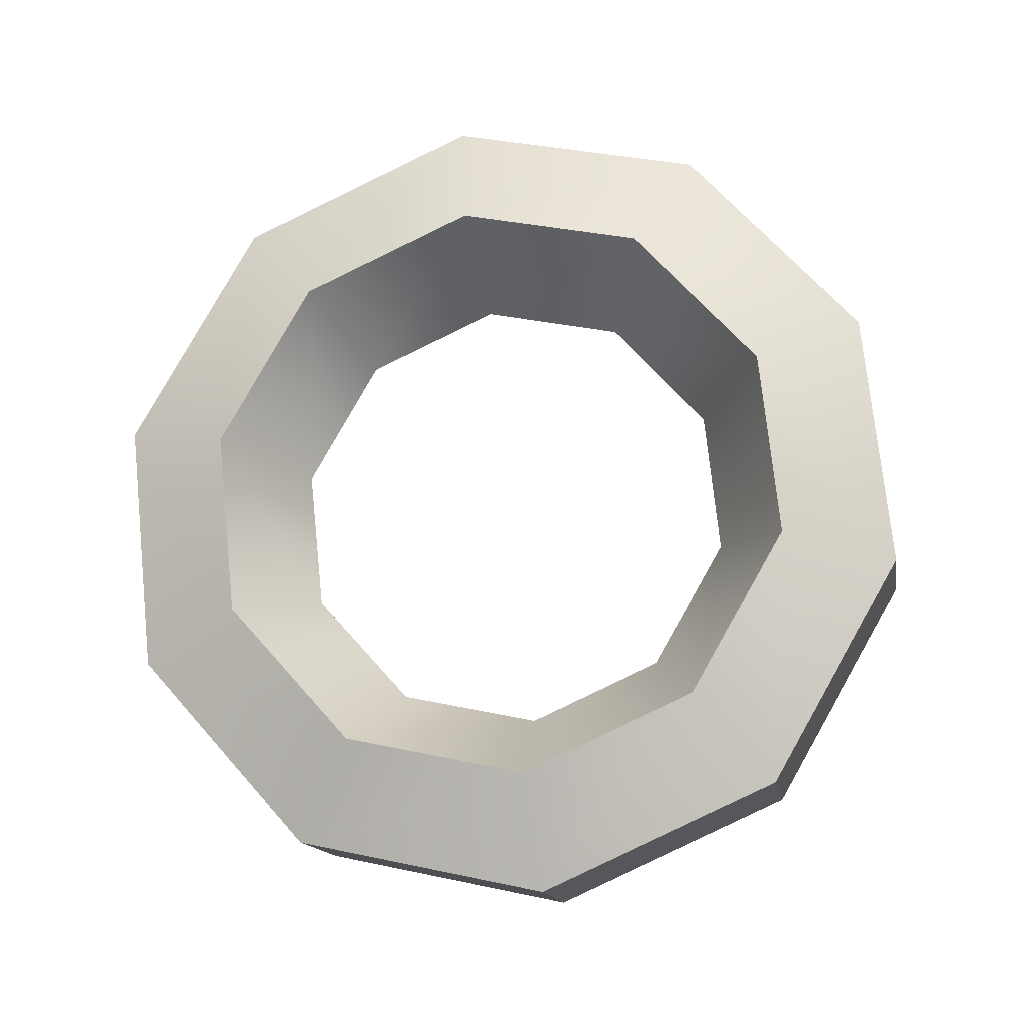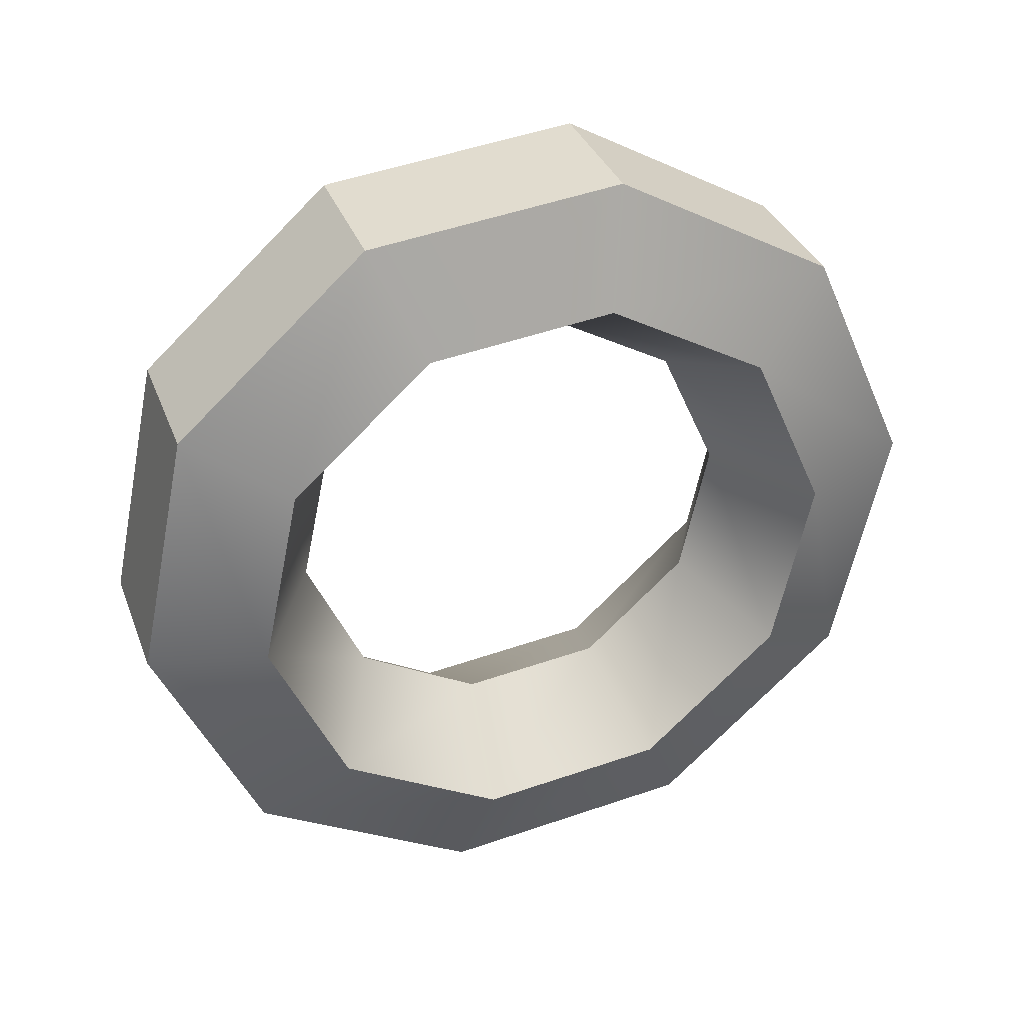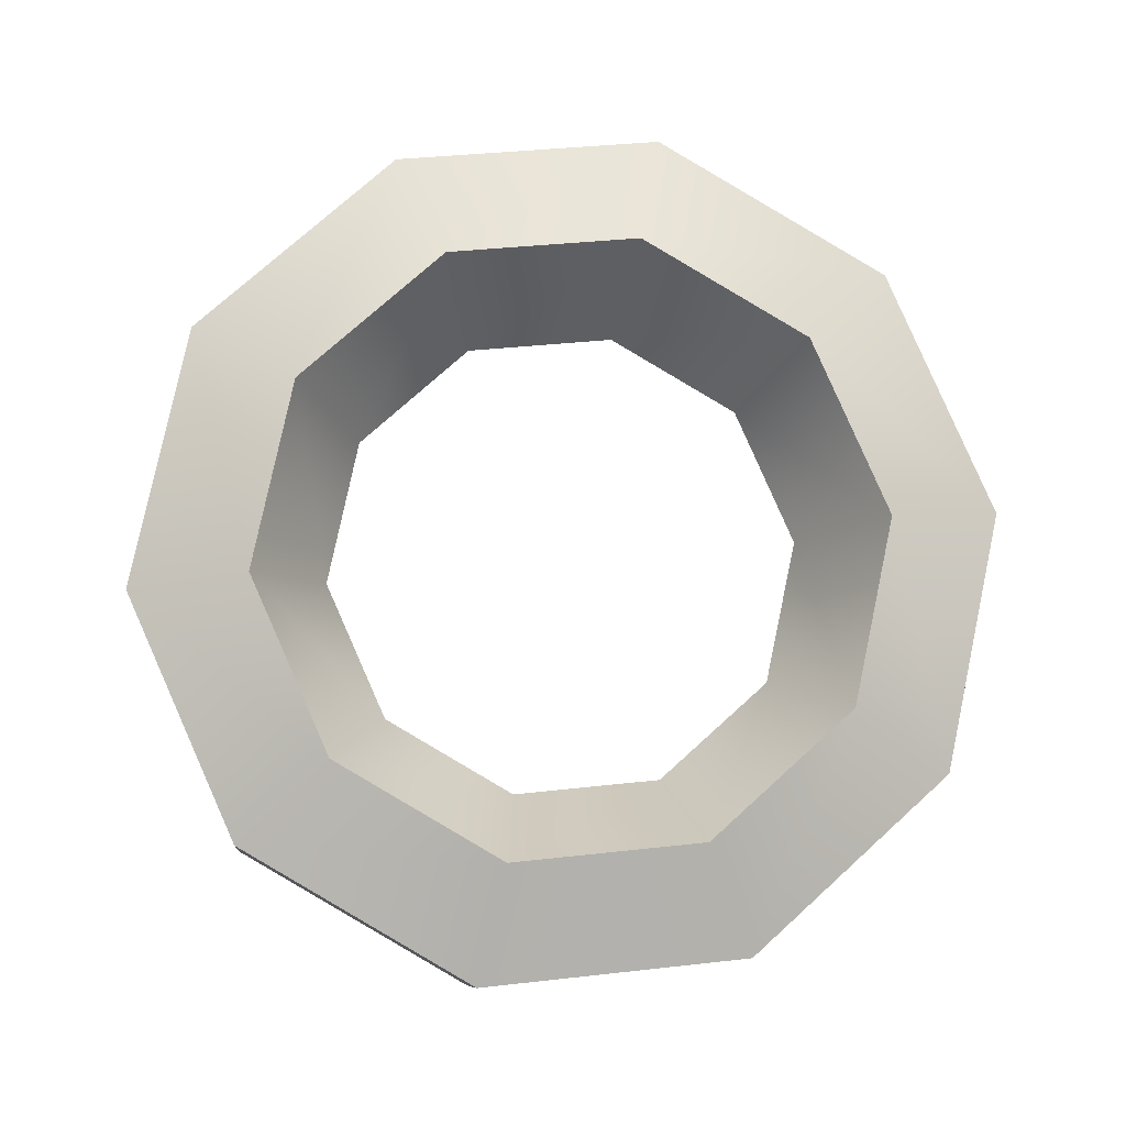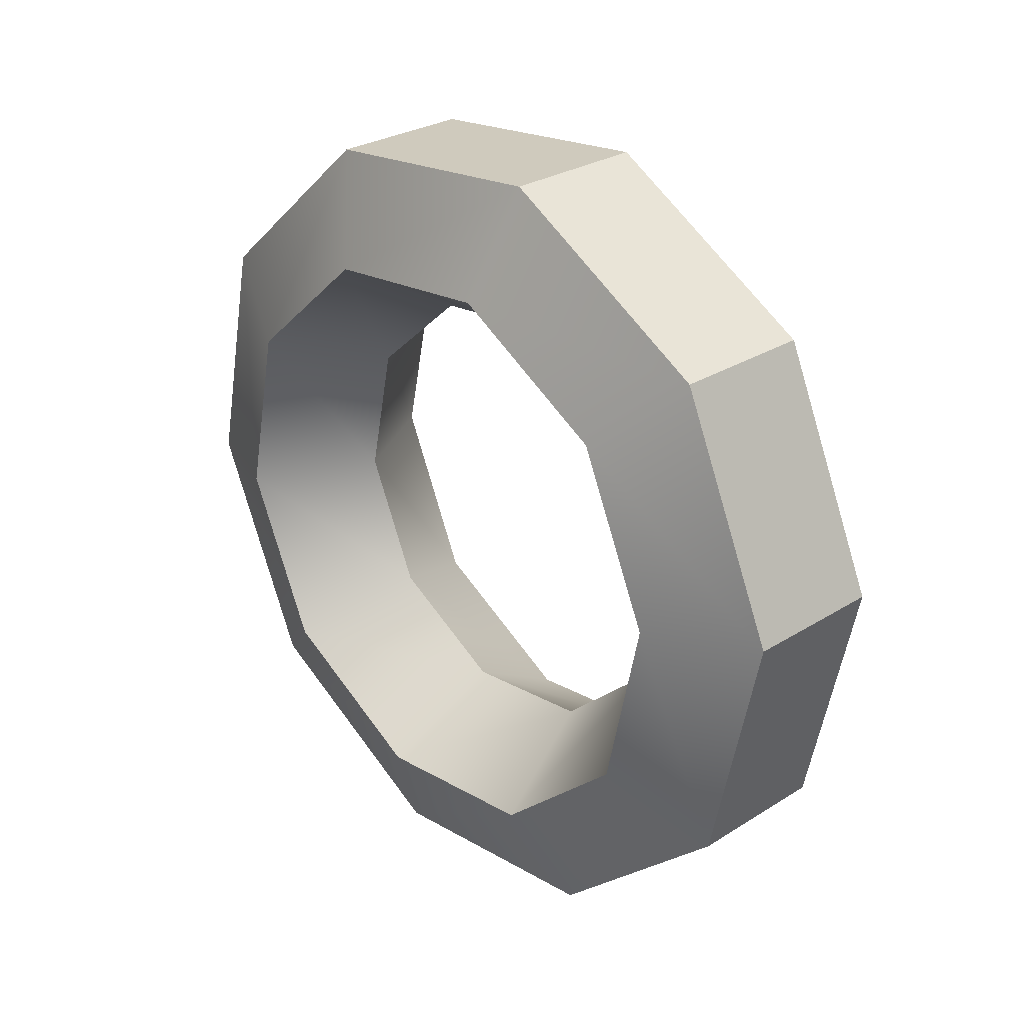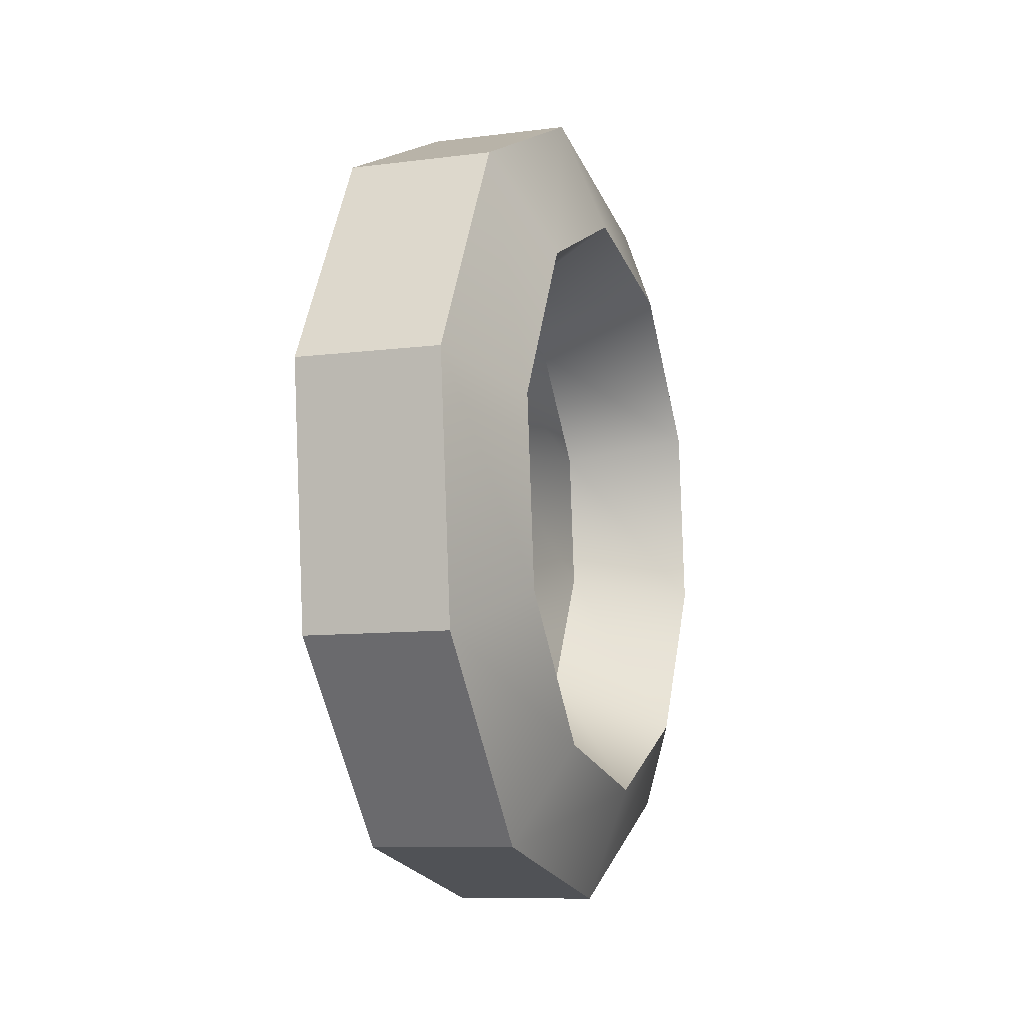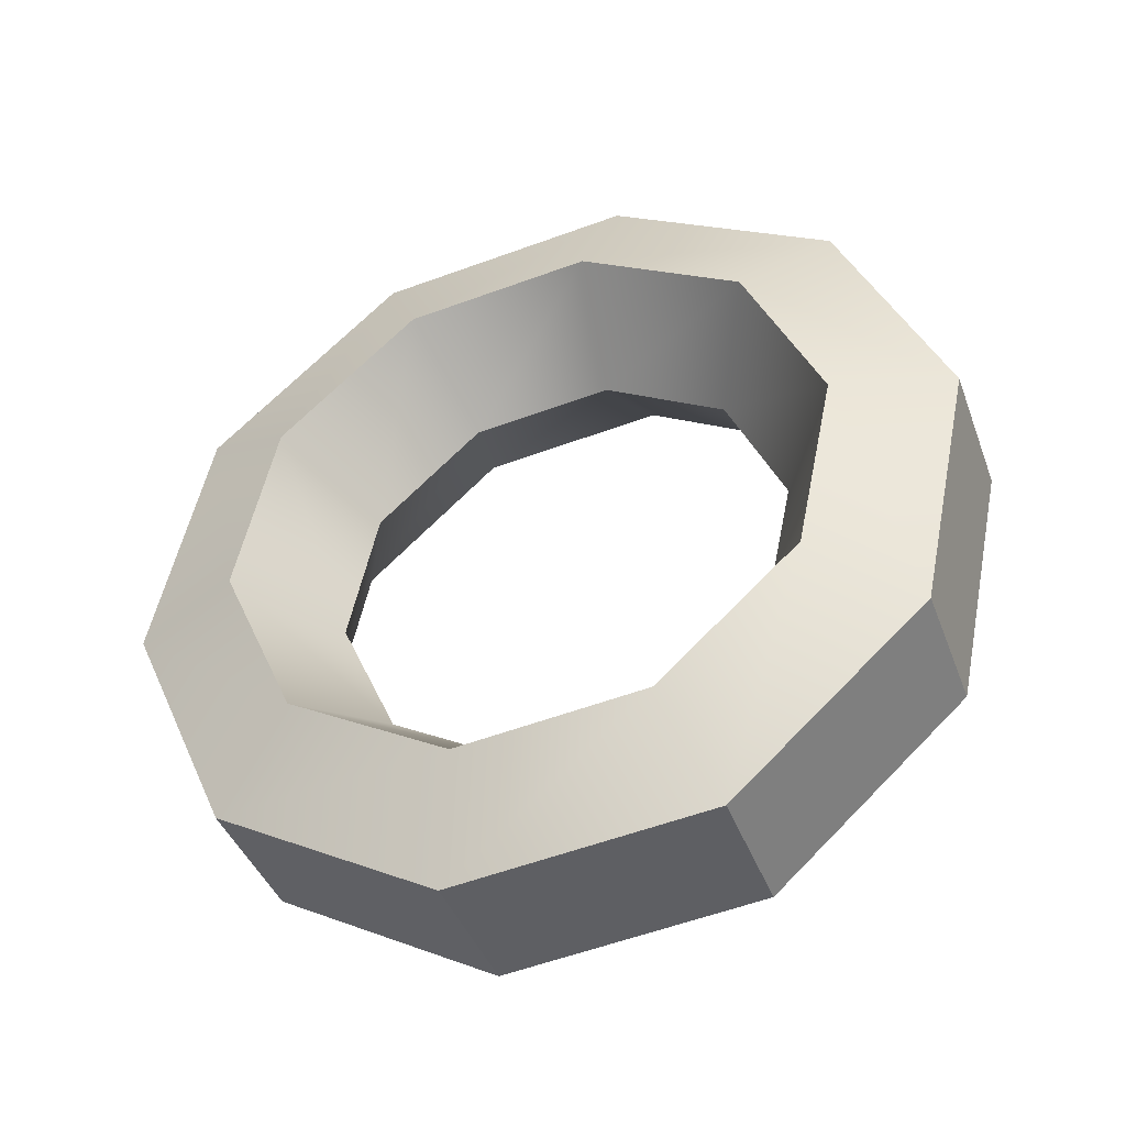
<metadata>
{"format":"obj","ext":"obj","renderer":"f3d","projection":"perspective","resolution":1024,"background":"white","views":[{"elev":-14.7,"azim":-80.3,"up":"+Z"},{"elev":34.8,"azim":-109.3,"up":"+Y"},{"elev":-9.3,"azim":-95.8,"up":"+Y"},{"elev":28.4,"azim":-43.3,"up":"+Y"},{"elev":-9.2,"azim":-161.0,"up":"+Z"},{"elev":-41.7,"azim":-70.4,"up":"+Y"}]}
</metadata>
<code>
g TowerBell_RingTop
v -2.235e-08 -0.09408 -0.8951
v -0.456 0.5882 -1.019
v -2.235e-08 0.45 -0.7794
v -0.456 -0.123 -1.17
v -2.235e-08 -0.6022 -0.6688
v -0.456 -0.7872 -0.8742
v -2.235e-08 -0.8803 -0.1871
v -0.456 -1.151 -0.2446
v -2.235e-08 -0.8222 0.3661
v -0.456 -1.075 0.4785
v -2.235e-08 -0.45 0.7794
v -0.456 -0.5882 1.019
v -2.235e-08 0.09408 0.8951
v -0.456 0.123 1.17
v -2.235e-08 0.6022 0.6688
v -0.456 0.7872 0.8742
v -2.235e-08 0.8803 0.1871
v -0.456 1.151 0.2446
v -2.235e-08 0.8222 -0.3661
v -0.456 1.075 -0.4785
v -2.235e-08 0.45 -0.7794
v -0.456 0.5882 -1.019
v -0.456 -0.123 -1.17
v -0.2818 0.8118 -1.406
v -0.456 0.5882 -1.019
v -0.2818 -0.1697 -1.615
v -0.456 -0.7872 -0.8742
v -0.2818 -1.086 -1.207
v -0.456 -1.151 -0.2446
v -0.2818 -1.588 -0.3376
v -0.456 -1.075 0.4785
v -0.2818 -1.483 0.6604
v -0.456 -0.5882 1.019
v -0.2818 -0.8118 1.406
v -0.456 0.123 1.17
v -0.2818 0.1697 1.615
v -0.456 0.7872 0.8742
v -0.2818 1.086 1.207
v -0.456 1.151 0.2446
v -0.2818 1.588 0.3376
v -0.456 1.075 -0.4785
v -0.2818 1.483 -0.6604
v -0.456 0.5882 -1.019
v -0.2818 0.8118 -1.406
v -0.2818 -0.1697 -1.615
v 0.2818 -0.1697 -1.615
v 0.2818 0.8118 -1.406
v -0.2818 0.8118 -1.406
v -0.2818 -1.086 -1.207
v 0.2818 -1.086 -1.207
v 0.2818 -0.1697 -1.615
v -0.2818 -0.1697 -1.615
v -0.2818 -1.588 -0.3376
v 0.2818 -1.588 -0.3376
v 0.2818 -1.086 -1.207
v -0.2818 -1.086 -1.207
v -0.2818 -1.483 0.6604
v 0.2818 -1.483 0.6604
v 0.2818 -1.588 -0.3376
v -0.2818 -1.588 -0.3376
v -0.2818 -0.8118 1.406
v 0.2818 -0.8118 1.406
v 0.2818 -1.483 0.6604
v -0.2818 -1.483 0.6604
v -0.2818 0.1697 1.615
v 0.2818 0.1697 1.615
v 0.2818 -0.8118 1.406
v -0.2818 -0.8118 1.406
v -0.2818 1.086 1.207
v 0.2818 1.086 1.207
v 0.2818 0.1697 1.615
v -0.2818 0.1697 1.615
v -0.2818 1.588 0.3376
v 0.2818 1.588 0.3376
v 0.2818 1.086 1.207
v -0.2818 1.086 1.207
v -0.2818 1.483 -0.6604
v 0.2818 1.483 -0.6604
v 0.2818 1.588 0.3376
v -0.2818 1.588 0.3376
v -0.2818 0.8118 -1.406
v 0.2818 0.8118 -1.406
v 0.2818 1.483 -0.6604
v -0.2818 1.483 -0.6604
v 0.2818 -0.1697 -1.615
v 0.456 0.5882 -1.019
v 0.2818 0.8118 -1.406
v 0.456 -0.123 -1.17
v 0.2818 -1.086 -1.207
v 0.456 -0.7872 -0.8742
v 0.2818 -1.588 -0.3376
v 0.456 -1.151 -0.2446
v 0.2818 -1.483 0.6604
v 0.456 -1.075 0.4785
v 0.2818 -0.8118 1.406
v 0.456 -0.5882 1.019
v 0.2818 0.1697 1.615
v 0.456 0.123 1.17
v 0.2818 1.086 1.207
v 0.456 0.7872 0.8742
v 0.2818 1.588 0.3376
v 0.456 1.151 0.2446
v 0.2818 1.483 -0.6604
v 0.456 1.075 -0.4785
v 0.2818 0.8118 -1.406
v 0.456 0.5882 -1.019
v 0.456 -0.123 -1.17
v -2.235e-08 0.45 -0.7794
v 0.456 0.5882 -1.019
v -2.235e-08 -0.09408 -0.8951
v 0.456 -0.7872 -0.8742
v -2.235e-08 -0.6022 -0.6688
v 0.456 -1.151 -0.2446
v -2.235e-08 -0.8803 -0.1871
v 0.456 -1.075 0.4785
v -2.235e-08 -0.8222 0.3661
v 0.456 -0.5882 1.019
v -2.235e-08 -0.45 0.7794
v 0.456 0.123 1.17
v -2.235e-08 0.09408 0.8951
v 0.456 0.7872 0.8742
v -2.235e-08 0.6022 0.6688
v 0.456 1.151 0.2446
v -2.235e-08 0.8803 0.1871
v 0.456 1.075 -0.4785
v -2.235e-08 0.8222 -0.3661
v 0.456 0.5882 -1.019
v -2.235e-08 0.45 -0.7794
g TowerBell_RingTop_0
f 3 2 1
f 2 4 1
f 1 4 5
f 4 6 5
f 5 6 7
f 6 8 7
f 7 8 9
f 8 10 9
f 9 10 11
f 10 12 11
f 11 12 13
f 12 14 13
f 13 14 15
f 14 16 15
f 15 16 17
f 16 18 17
f 17 18 19
f 18 20 19
f 19 20 21
f 20 22 21
f 25 24 23
f 24 26 23
f 23 26 27
f 26 28 27
f 27 28 29
f 28 30 29
f 29 30 31
f 30 32 31
f 31 32 33
f 32 34 33
f 33 34 35
f 34 36 35
f 35 36 37
f 36 38 37
f 37 38 39
f 38 40 39
f 39 40 41
f 40 42 41
f 41 42 43
f 42 44 43
f 47 46 45
f 48 47 45
f 51 50 49
f 52 51 49
f 55 54 53
f 56 55 53
f 59 58 57
f 60 59 57
f 63 62 61
f 64 63 61
f 67 66 65
f 68 67 65
f 71 70 69
f 72 71 69
f 75 74 73
f 76 75 73
f 79 78 77
f 80 79 77
f 83 82 81
f 84 83 81
f 87 86 85
f 86 88 85
f 85 88 89
f 88 90 89
f 89 90 91
f 90 92 91
f 91 92 93
f 92 94 93
f 93 94 95
f 94 96 95
f 95 96 97
f 96 98 97
f 97 98 99
f 98 100 99
f 99 100 101
f 100 102 101
f 101 102 103
f 102 104 103
f 103 104 105
f 104 106 105
f 109 108 107
f 108 110 107
f 107 110 111
f 110 112 111
f 111 112 113
f 112 114 113
f 113 114 115
f 114 116 115
f 115 116 117
f 116 118 117
f 117 118 119
f 118 120 119
f 119 120 121
f 120 122 121
f 121 122 123
f 122 124 123
f 123 124 125
f 124 126 125
f 125 126 127
f 126 128 127

</code>
